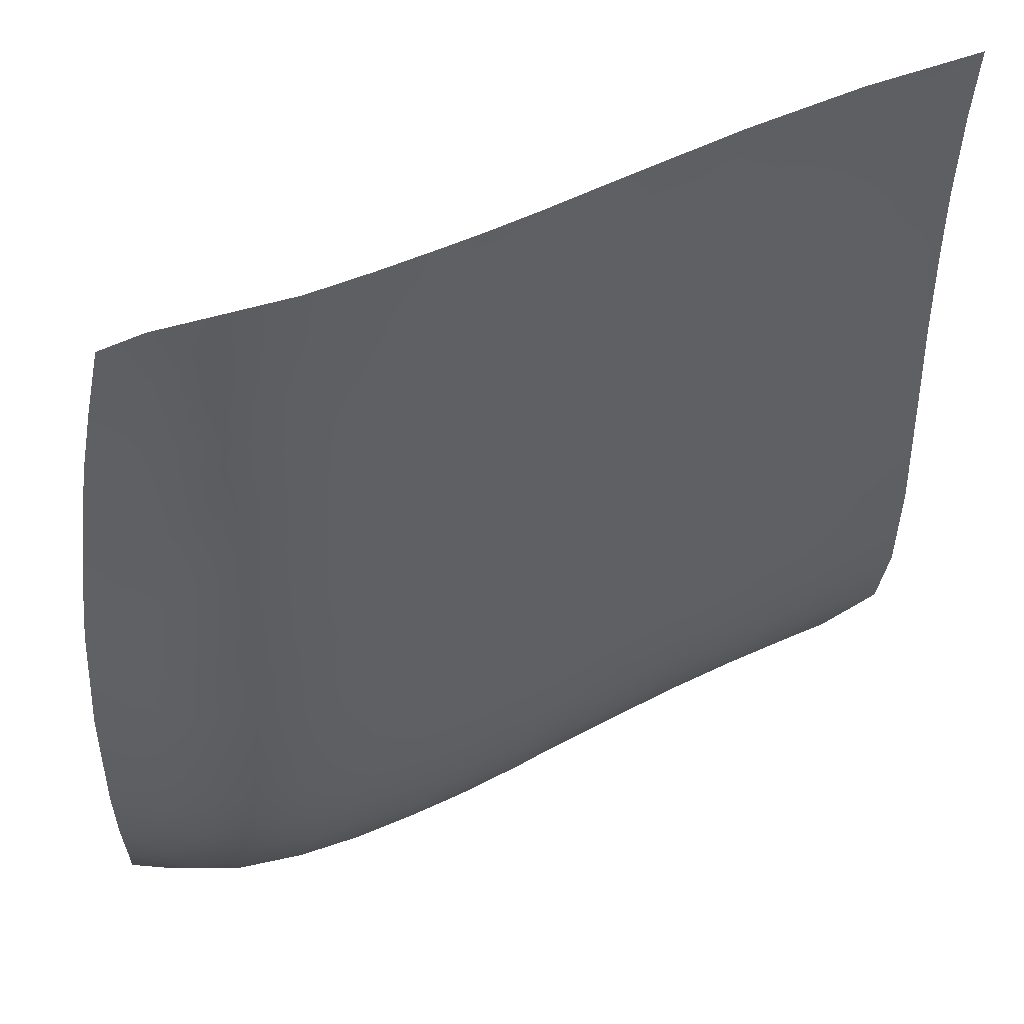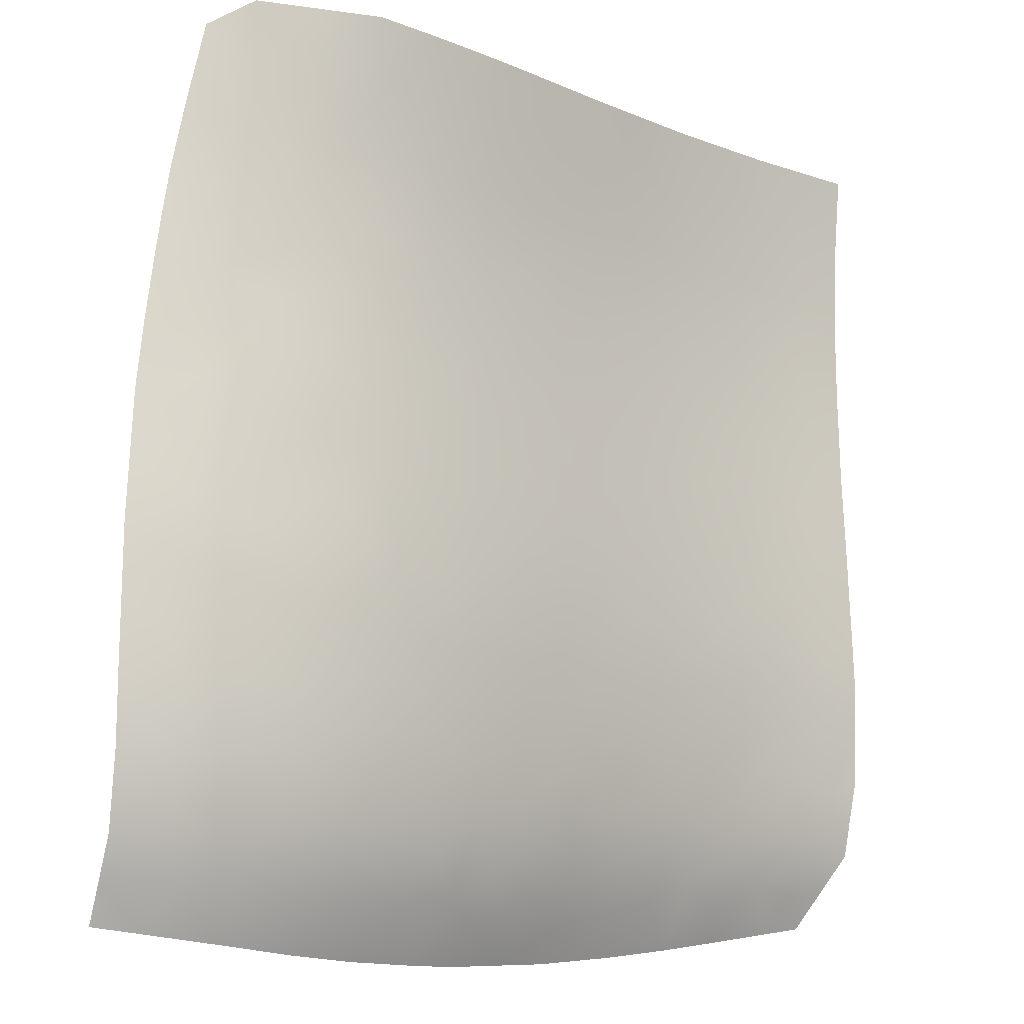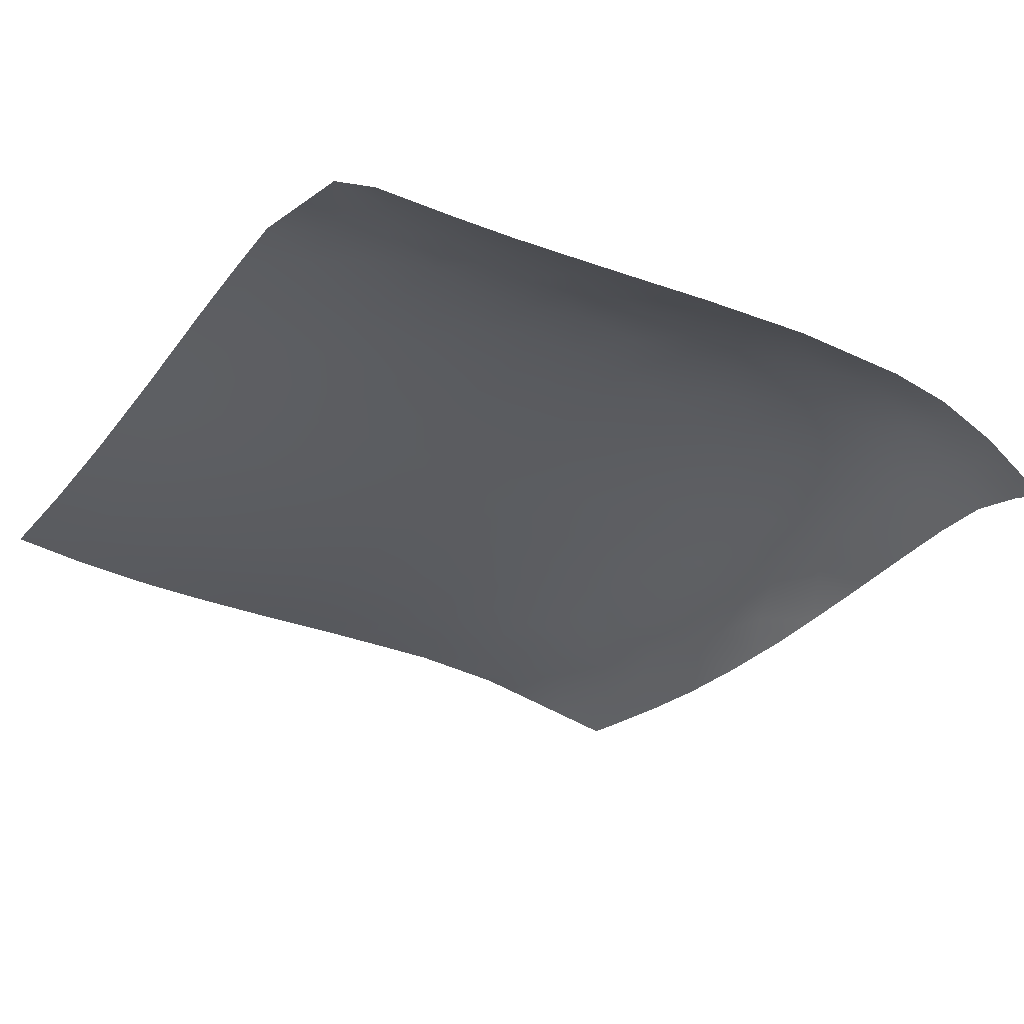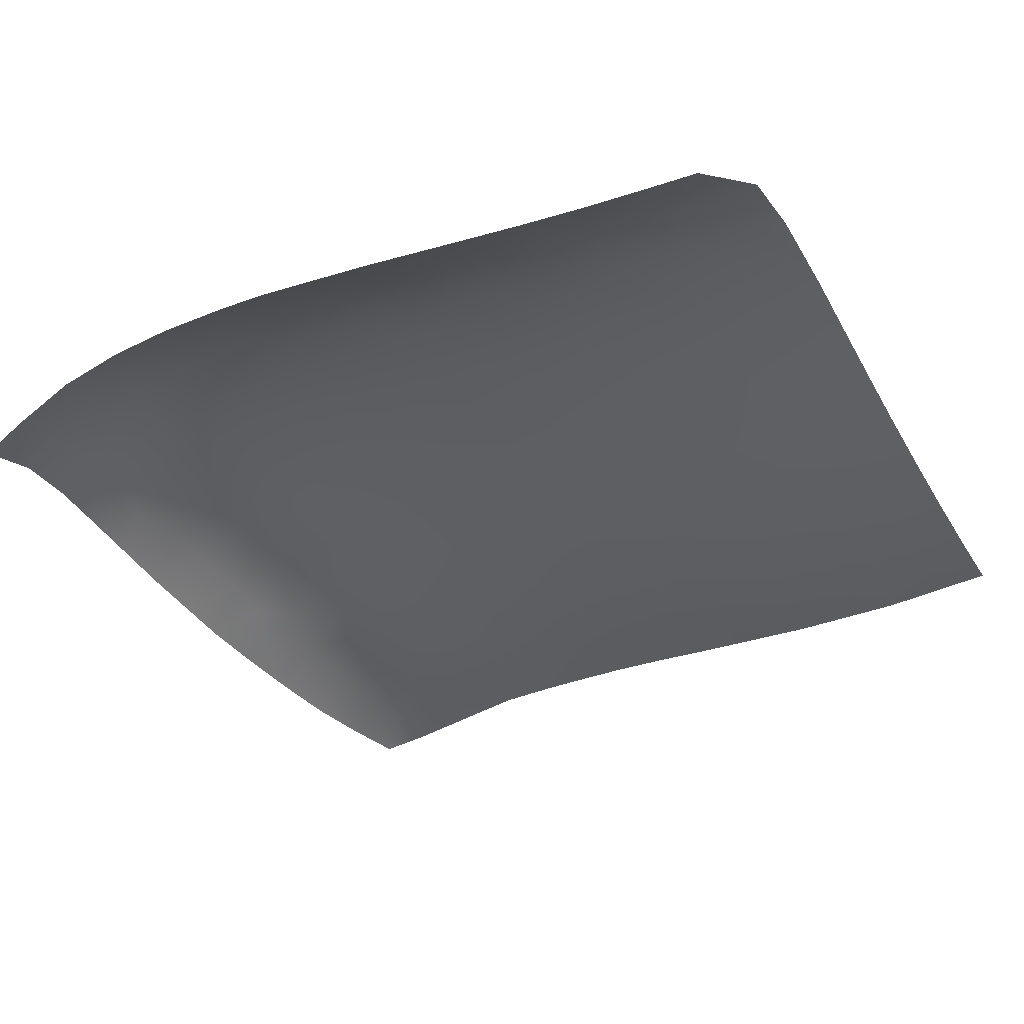
<metadata>
{"format":"obj","ext":"obj","renderer":"f3d","projection":"perspective","resolution":1024,"background":"white","views":[{"elev":47.9,"azim":-27.2,"up":"+Y"},{"elev":-14.0,"azim":-42.3,"up":"+Y"},{"elev":-35.0,"azim":-122.0,"up":"+Z"},{"elev":-38.9,"azim":26.5,"up":"+Z"}]}
</metadata>
<code>
v -0.3887 -0.3828 -1.05
v -0.826 -0.0925 -1.138
v -0.5686 0.1492 -1.055
v -1.108 0.2367 -1.295
v -0.533 0.8671 -1.084
v 0.3905 0.6093 -1.037
v -0.3592 0.2631 -1.025
v -0.7704 1.86 -1.178
v 0.2491 1.753 -1.063
v 0.4507 1.592 -1.077
v -0.7175 0.6807 -1.119
v -0.296 0.7512 -1.047
v -0.8914 1.998 -1.244
v 0.0879 -0.01298 -1.004
v -1.093 -0.4857 -1.319
v -0.01413 -0.537 -1.051
v 0.3053 -0.9799 -1.216
v -0.04421 -0.9171 -1.173
v -1.109 -0.2304 -1.297
v -0.9341 -0.6525 -1.27
v -1.063 -0.7456 -1.386
v -1.027 -1.027 -1.532
v -0.2903 2.143 -1.041
v -0.753 2.097 -1.151
v 0.4009 1.953 -1.059
v 0.5271 2.147 -1.049
v -0.4404 1.953 -1.078
v 0.6394 -0.5714 -1.081
v 1.083 -0.3029 -1.066
v 0.3417 -0.5763 -1.064
v 1.422 0.4363 -1.076
v 0.7551 1.76 -1.089
v -0.9778 1.475 -1.299
v 0.8946 0.6234 -1.068
v 1.054 -0.05164 -1.05
v 0.713 -0.4088 -1.058
v 1.13 0.154 -1.057
v -1.08 0.6791 -1.308
v 1.067 1.296 -1.11
v 0.9918 1.721 -1.104
v 0.7989 2.151 -1.066
v 1.185 1.67 -1.114
v 0.9712 -0.7008 -1.135
v 0.7115 -1.077 -1.309
v 1.047 -1.039 -1.313
v 1.326 -1.001 -1.307
v 1.571 -0.962 -1.291
v 2.143 -0.335 -1.045
v 2.13 -0.6134 -1.097
v 0.2716 -1.107 -1.295
v 1.517 -0.8264 -1.206
v 1.998 -0.8914 -1.244
v 1.285 2.16 -1.088
v 1.606 1.971 -1.103
v 2.173 1.888 -1.079
v 1.95 0.1081 -1.05
v 1.845 0.9498 -1.098
v 1.919 0.362 -1.06
v 1.925 0.731 -1.08
v 1.567 0.5913 -1.084
v 1.731 2.17 -1.087
v 2.152 0.9057 -1.072
v 2.177 2.177 -1.055
v 1.769 1.184 -1.112
v 1.969 1.566 -1.104
v 2.166 1.538 -1.09
v 2.145 0.04813 -1.029
v 1.717 0.1652 -1.062
v -0.1569 -1.109 -1.298
v 0.3887 0.373 -1.023
v 0.005695 1.106 -1.056
v 1.779 1.655 -1.114
v 1.506 1.187 -1.115
v -0.2948 0.4992 -1.034
v -0.6291 -0.06551 -1.073
v -1.109 0.003184 -1.296
v -0.7694 0.8887 -1.155
v -0.386 0.005187 -1.024
v -0.5036 0.6093 -1.063
v -0.01919 0.3548 -1.015
v 0.177 0.2338 -1.012
v -0.5089 0.3745 -1.058
v -0.2892 1.375 -1.073
v -0.03331 1.365 -1.062
v -0.2452 1.548 -1.075
v 0.2217 1.492 -1.069
v 0.3012 0.0139 -1.012
v -0.4917 -0.9083 -1.213
v -0.9803 -0.4498 -1.247
v -0.05214 0.6791 -1.032
v 0.3949 -0.1517 -1.019
v -0.371 1.749 -1.082
v 1.384 0.9749 -1.106
v 1.297 -0.1565 -1.064
v -1.094 0.4579 -1.301
v -0.5216 2.12 -1.096
v 0.329 2.146 -1.04
v 0.8301 -0.5611 -1.095
v 1.187 -0.6201 -1.131
v 1.532 -0.2174 -1.073
v 1.291 0.06838 -1.061
v 1.339 -0.3646 -1.081
v 1.677 -0.2967 -1.078
v 1.521 -0.01224 -1.062
v 1.509 -0.4486 -1.1
v 2.144 -0.1434 -1.037
v 0.4915 -1.092 -1.302
v 1.042 2.155 -1.077
v -1.005 1.285 -1.306
v 1.021 1.063 -1.098
v 1.8 0.5672 -1.077
v 1.508 2.165 -1.087
v 1.954 2.173 -1.071
v 1.238 1.487 -1.118
v 2.16 1.256 -1.086
v 1.964 1.785 -1.1
v 2.148 0.628 -1.055
v -0.3948 -1.097 -1.314
v 2.146 0.2918 -1.04
v 1.7 0.7705 -1.092
v -0.7087 -0.8421 -1.246
v -0.7067 -0.283 -1.106
v -0.26 -0.5449 -1.061
v 0.1585 0.5013 -1.023
v -0.8358 -0.8879 -1.317
v 0.3788 -0.3529 -1.033
v 0.2049 1.245 -1.062
v 1.91 -0.592 -1.112
v -0.7568 1.591 -1.174
v -0.2664 -0.9202 -1.186
v 0.8226 0.3773 -1.049
v 1.395 1.911 -1.109
v 1.96 2.014 -1.086
v 0.855 -0.2375 -1.05
v 0.6494 1.956 -1.07
v 0.8259 1.152 -1.092
v -0.5859 1.782 -1.115
v -0.3689 -0.7343 -1.119
v 0.7309 0.1729 -1.037
v 0.1748 1.989 -1.047
v 0.5078 -0.8795 -1.167
v 0.9555 0.8514 -1.084
v 0.1851 -0.428 -1.034
v -0.1522 -0.7227 -1.102
v 0.1796 0.7617 -1.038
v -0.9137 -0.2901 -1.187
v -0.6434 -1.074 -1.356
v -0.6546 1.222 -1.14
v -0.8201 1.35 -1.199
v 0.01146 1.62 -1.061
v -0.9166 0.3428 -1.181
v -1.045 -0.8862 -1.459
v -0.8765 -1.047 -1.451
v -0.9381 1.721 -1.278
v 0.601 -0.2292 -1.038
v 1.008 1.514 -1.108
v 0.8129 1.582 -1.097
v -0.945 0.9108 -1.25
v -1.053 0.9135 -1.31
v -0.1786 1.719 -1.067
v 0.1773 2.145 -1.037
v 1.77 -0.1051 -1.063
v 2.064 -0.7524 -1.171
v 1.886 -0.7804 -1.192
v 1.825 -0.9202 -1.265
v 0.8964 1.941 -1.087
v 2.041 0.8964 -1.08
v -0.8492 1.117 -1.206
v -0.7359 0.2552 -1.104
v 1.575 1.365 -1.119
v 1.17 0.9238 -1.098
v -0.6574 1.04 -1.132
v 0.4169 1.36 -1.074
v -0.2344 1.166 -1.064
v -0.1745 -0.3772 -1.028
v 0.02956 0.8922 -1.043
v 0.1799 -0.6586 -1.077
v -0.006643 1.857 -1.053
v -0.05335 2.144 -1.035
v 0.5533 0.01815 -1.026
v -0.8953 0.5512 -1.189
v 1.609 0.9825 -1.106
v 0.6269 1.472 -1.087
v 0.9374 0.1594 -1.048
v 0.7933 -0.02519 -1.04
v -0.8836 0.7403 -1.204
v -0.6232 1.967 -1.121
v 0.879 -1.058 -1.311
v 1.14 -0.837 -1.203
v -0.2255 1.929 -1.058
v -1.025 1.138 -1.308
v 0.8275 0.9702 -1.083
v 2.169 1.713 -1.085
v 1.651 0.3912 -1.074
v 0.09696 -1.11 -1.294
v 1.994 0.5504 -1.063
v -0.7476 -0.6415 -1.184
v 0.6156 0.9871 -1.072
v 0.0379 -0.7473 -1.098
v 0.3969 1.107 -1.065
v -0.634 1.409 -1.134
v 0.5122 1.782 -1.074
v 2.147 0.4599 -1.047
v -0.4584 1.291 -1.095
v -0.1418 0.9281 -1.05
v 1.979 1.337 -1.102
v 1.776 1.896 -1.103
v -0.3282 0.9751 -1.064
v 0.3917 0.8489 -1.052
v 1.478 0.7833 -1.095
v 2.156 1.081 -1.079
v 1.998 1.115 -1.093
v 0.192 1.003 -1.053
v 0.2101 -0.2072 -1.015
v 1.049 -0.4975 -1.096
v 1.981 -0.1432 -1.049
v -0.02197 0.1643 -1.009
v 1.274 0.2857 -1.066
v 1.33 0.6044 -1.083
v -0.9819 -0.1005 -1.216
v -0.7028 0.4595 -1.109
v -0.2067 0.1898 -1.014
v 0.8975 -0.4034 -1.075
v 0.7036 -0.9523 -1.233
v -0.593 -0.4755 -1.093
v 0.5775 0.7402 -1.055
v 0.1522 -0.8791 -1.154
v -0.1312 -0.01913 -1.008
v 0.7159 -0.7467 -1.14
v -0.5625 -0.7028 -1.147
v 1.288 0.775 -1.093
v 1.097 0.6938 -1.082
v -0.0096 -0.2513 -1.014
v -0.9282 0.1091 -1.178
v -0.7483 0.0732 -1.107
v -0.2629 -0.2058 -1.022
v 1.181 0.4646 -1.072
v 1.769 1.425 -1.115
v 0.7482 0.8014 -1.069
v 0.3259 -0.7845 -1.125
v 0.4941 -0.6693 -1.093
v 1.51 -0.6346 -1.137
v 1.402 1.669 -1.119
v -0.4388 -0.5664 -1.084
v -0.47 1.102 -1.089
v 1.479 0.2187 -1.066
v 1.252 1.143 -1.11
v -0.4917 1.529 -1.105
v 0.6105 1.231 -1.082
v 0.5869 0.2496 -1.03
v 0.9084 -0.8889 -1.215
v 0.823 1.365 -1.098
v 1.601 1.563 -1.119
v 1.341 1.329 -1.118
v 1.704 -0.4915 -1.101
v 0.5123 -0.4693 -1.056
v 1.592 1.778 -1.114
v 1.058 0.3104 -1.059
v 1.354 -0.562 -1.115
v -0.5002 -0.242 -1.053
v 0.4041 0.1742 -1.018
v 1.715 -0.7571 -1.179
v 0.7068 0.6036 -1.055
v 1.853 -0.3442 -1.073
v 1.339 -0.7671 -1.181
v 0.5934 0.4807 -1.041
v 2.018 -0.3856 -1.065
v -0.8267 -0.4917 -1.173
v 0.6407 1.642 -1.086
v 1.434 1.492 -1.12
v 1.234 1.836 -1.109
v 1.008 0.4968 -1.066
v -0.09901 0.4844 -1.022
v 1.107 1.961 -1.098
v -0.2377 0.35 -1.022
v 1.225 -0.4625 -1.095
f 4 76 234
f 11 5 77
f 129 137 8
f 7 74 82
f 84 85 83
f 86 150 84
f 20 21 125
f 152 153 125
f 12 5 79
f 154 8 13
f 14 233 214
f 38 95 181
f 85 150 160
f 23 96 27
f 179 140 161
f 41 26 135
f 42 271 40
f 94 104 101
f 105 102 259
f 52 163 164
f 52 164 165
f 108 41 166
f 33 109 149
f 53 132 112
f 59 117 167
f 58 56 119
f 59 120 111
f 122 2 146
f 123 138 144
f 80 124 273
f 226 266 263
f 225 260 122
f 122 75 2
f 260 1 236
f 78 3 75
f 75 3 235
f 78 228 222
f 70 81 261
f 87 81 14
f 168 172 148
f 5 12 208
f 84 150 85
f 71 127 84
f 10 86 173
f 84 127 86
f 126 143 30
f 12 79 74
f 10 9 86
f 126 155 91
f 87 91 180
f 151 221 181
f 92 27 137
f 92 137 248
f 120 182 210
f 156 40 157
f 39 252 136
f 35 37 184
f 139 185 184
f 139 180 185
f 35 29 94
f 160 150 178
f 27 96 187
f 9 25 140
f 97 25 26
f 28 98 36
f 43 99 215
f 98 215 223
f 45 251 188
f 100 104 94
f 27 92 190
f 216 67 56
f 191 159 158
f 112 54 61
f 133 113 61
f 115 66 206
f 111 196 59
f 133 116 55
f 117 62 167
f 50 17 195
f 124 80 81
f 111 120 60
f 122 268 225
f 151 169 221
f 247 93 73
f 81 70 124
f 90 124 145
f 5 11 79
f 131 184 258
f 47 51 46
f 63 113 133
f 72 116 207
f 148 201 149
f 248 129 201
f 145 6 209
f 183 252 157
f 180 155 185
f 98 223 36
f 35 134 29
f 18 130 69
f 117 196 203
f 147 88 121
f 139 131 250
f 32 135 202
f 50 107 17
f 132 54 112
f 68 56 58
f 245 172 5
f 71 84 174
f 27 190 23
f 257 132 243
f 136 192 110
f 60 194 111
f 56 67 119
f 54 207 61
f 10 202 9
f 8 137 187
f 130 138 88
f 88 138 230
f 140 178 9
f 63 133 55
f 200 127 213
f 17 141 240
f 74 273 12
f 93 231 210
f 142 232 171
f 101 104 246
f 68 246 104
f 143 16 177
f 123 1 244
f 21 152 125
f 130 144 138
f 144 130 18
f 144 199 16
f 6 145 124
f 167 211 212
f 115 206 212
f 25 97 140
f 200 213 209
f 57 120 59
f 267 48 106
f 75 260 78
f 146 2 220
f 147 118 88
f 204 148 245
f 33 149 129
f 234 151 4
f 152 22 153
f 153 147 125
f 154 129 8
f 129 154 33
f 36 155 256
f 38 158 159
f 158 38 186
f 38 181 186
f 161 140 97
f 242 105 259
f 56 162 216
f 162 56 68
f 163 128 164
f 128 163 49
f 47 165 262
f 17 107 141
f 166 41 135
f 59 167 57
f 168 191 158
f 168 158 77
f 20 268 89
f 235 169 234
f 110 171 247
f 260 75 122
f 234 76 220
f 78 236 228
f 236 78 260
f 222 7 78
f 149 168 148
f 168 77 172
f 148 172 245
f 71 174 205
f 205 174 208
f 236 1 175
f 145 176 90
f 129 248 137
f 199 177 16
f 89 15 20
f 150 86 9
f 190 179 23
f 155 180 91
f 221 11 181
f 186 181 11
f 92 248 85
f 210 182 93
f 157 40 32
f 173 183 10
f 183 173 249
f 35 184 185
f 184 131 139
f 77 158 186
f 181 95 151
f 151 95 4
f 92 160 190
f 178 190 160
f 187 96 24
f 35 185 134
f 251 224 188
f 44 188 224
f 46 189 45
f 189 99 43
f 37 35 101
f 104 162 68
f 189 265 99
f 189 43 251
f 189 251 45
f 166 40 274
f 109 168 149
f 168 109 191
f 110 39 136
f 198 192 136
f 110 247 39
f 73 64 170
f 206 238 64
f 196 117 59
f 116 193 55
f 193 116 65
f 68 58 194
f 69 130 118
f 18 195 227
f 195 18 69
f 196 111 58
f 82 221 169
f 77 186 11
f 192 239 142
f 17 240 227
f 148 204 201
f 149 201 129
f 201 204 248
f 202 10 269
f 157 32 269
f 36 134 155
f 185 155 134
f 58 119 203
f 203 196 58
f 175 1 123
f 135 25 202
f 25 135 26
f 172 77 5
f 174 84 83
f 173 86 127
f 205 90 176
f 90 205 12
f 192 142 110
f 194 58 111
f 207 133 61
f 202 25 9
f 136 249 198
f 137 27 187
f 5 208 245
f 71 205 176
f 88 230 121
f 178 150 9
f 44 224 107
f 204 174 83
f 12 205 208
f 60 31 194
f 213 127 71
f 116 133 207
f 241 141 229
f 60 120 210
f 262 164 128
f 142 171 110
f 194 246 68
f 143 177 30
f 144 18 199
f 57 167 212
f 167 62 211
f 212 211 115
f 64 212 206
f 212 64 57
f 176 145 213
f 209 213 145
f 176 213 71
f 57 182 120
f 106 67 216
f 82 74 79
f 8 24 13
f 43 215 98
f 267 106 216
f 74 275 273
f 237 258 218
f 64 73 182
f 6 226 209
f 220 76 19
f 11 221 79
f 75 235 2
f 70 250 266
f 215 29 223
f 134 223 29
f 224 251 229
f 98 229 43
f 102 94 29
f 217 14 81
f 230 225 197
f 123 144 16
f 131 258 272
f 6 266 226
f 18 227 199
f 65 116 72
f 223 134 36
f 105 255 103
f 228 217 222
f 166 135 32
f 229 141 224
f 130 88 118
f 218 101 246
f 200 173 127
f 240 141 241
f 101 218 37
f 232 231 171
f 237 232 272
f 200 249 173
f 143 233 175
f 233 143 214
f 214 143 126
f 175 123 16
f 138 244 230
f 57 64 182
f 146 220 19
f 85 160 92
f 143 175 16
f 151 234 169
f 2 235 234
f 234 220 2
f 221 82 79
f 169 235 3
f 236 175 233
f 28 229 98
f 101 35 94
f 257 54 132
f 231 93 171
f 227 195 17
f 230 197 121
f 182 73 93
f 7 222 275
f 240 177 227
f 199 227 177
f 177 240 30
f 30 241 256
f 228 236 233
f 66 65 206
f 8 187 24
f 224 141 107
f 30 240 241
f 241 229 28
f 192 198 239
f 226 198 209
f 231 219 210
f 219 231 232
f 219 232 237
f 156 39 114
f 7 82 3
f 89 146 19
f 242 265 51
f 65 66 193
f 268 197 225
f 114 270 42
f 47 262 51
f 31 218 246
f 138 123 244
f 245 174 204
f 252 183 249
f 244 1 225
f 242 255 105
f 268 146 89
f 243 42 270
f 93 247 171
f 7 3 78
f 89 19 15
f 85 248 83
f 247 254 39
f 146 268 122
f 82 169 3
f 248 204 83
f 87 180 261
f 245 208 174
f 249 136 252
f 14 214 87
f 251 43 229
f 215 276 29
f 244 225 230
f 170 254 73
f 65 238 206
f 194 31 246
f 126 91 214
f 14 217 228
f 20 15 21
f 257 253 72
f 233 14 228
f 200 209 198
f 60 219 31
f 222 217 80
f 156 157 252
f 238 253 170
f 252 39 156
f 253 270 170
f 238 65 72
f 219 60 210
f 51 262 242
f 243 253 257
f 254 114 39
f 254 247 73
f 34 232 142
f 262 128 255
f 255 242 262
f 28 36 256
f 256 155 126
f 103 100 105
f 28 256 241
f 257 207 54
f 258 37 218
f 34 142 239
f 257 72 207
f 37 258 184
f 30 256 126
f 87 214 91
f 200 198 249
f 238 72 253
f 103 264 162
f 259 102 276
f 261 81 87
f 6 124 70
f 104 100 162
f 265 259 99
f 259 265 242
f 262 165 164
f 32 40 166
f 239 263 34
f 70 261 250
f 128 264 255
f 260 225 1
f 263 239 226
f 51 265 46
f 34 263 131
f 266 131 263
f 239 198 226
f 42 40 156
f 261 180 250
f 48 267 49
f 264 128 267
f 49 267 128
f 255 264 103
f 266 6 70
f 265 189 46
f 42 156 114
f 267 216 264
f 162 264 216
f 100 94 102
f 268 20 197
f 250 131 266
f 170 64 238
f 202 269 32
f 10 183 269
f 157 269 183
f 121 20 125
f 271 132 53
f 237 218 31
f 114 254 270
f 219 237 31
f 243 270 253
f 270 254 170
f 100 103 162
f 250 180 139
f 80 217 81
f 131 272 34
f 272 232 34
f 102 105 100
f 237 272 258
f 197 20 121
f 243 132 271
f 273 124 90
f 12 273 90
f 125 147 121
f 274 40 271
f 275 80 273
f 80 275 222
f 7 275 74
f 215 99 276
f 276 102 29
f 259 276 99
f 274 271 53
f 179 190 178
f 108 274 53
f 179 178 140
f 108 166 274
f 243 271 42

</code>
